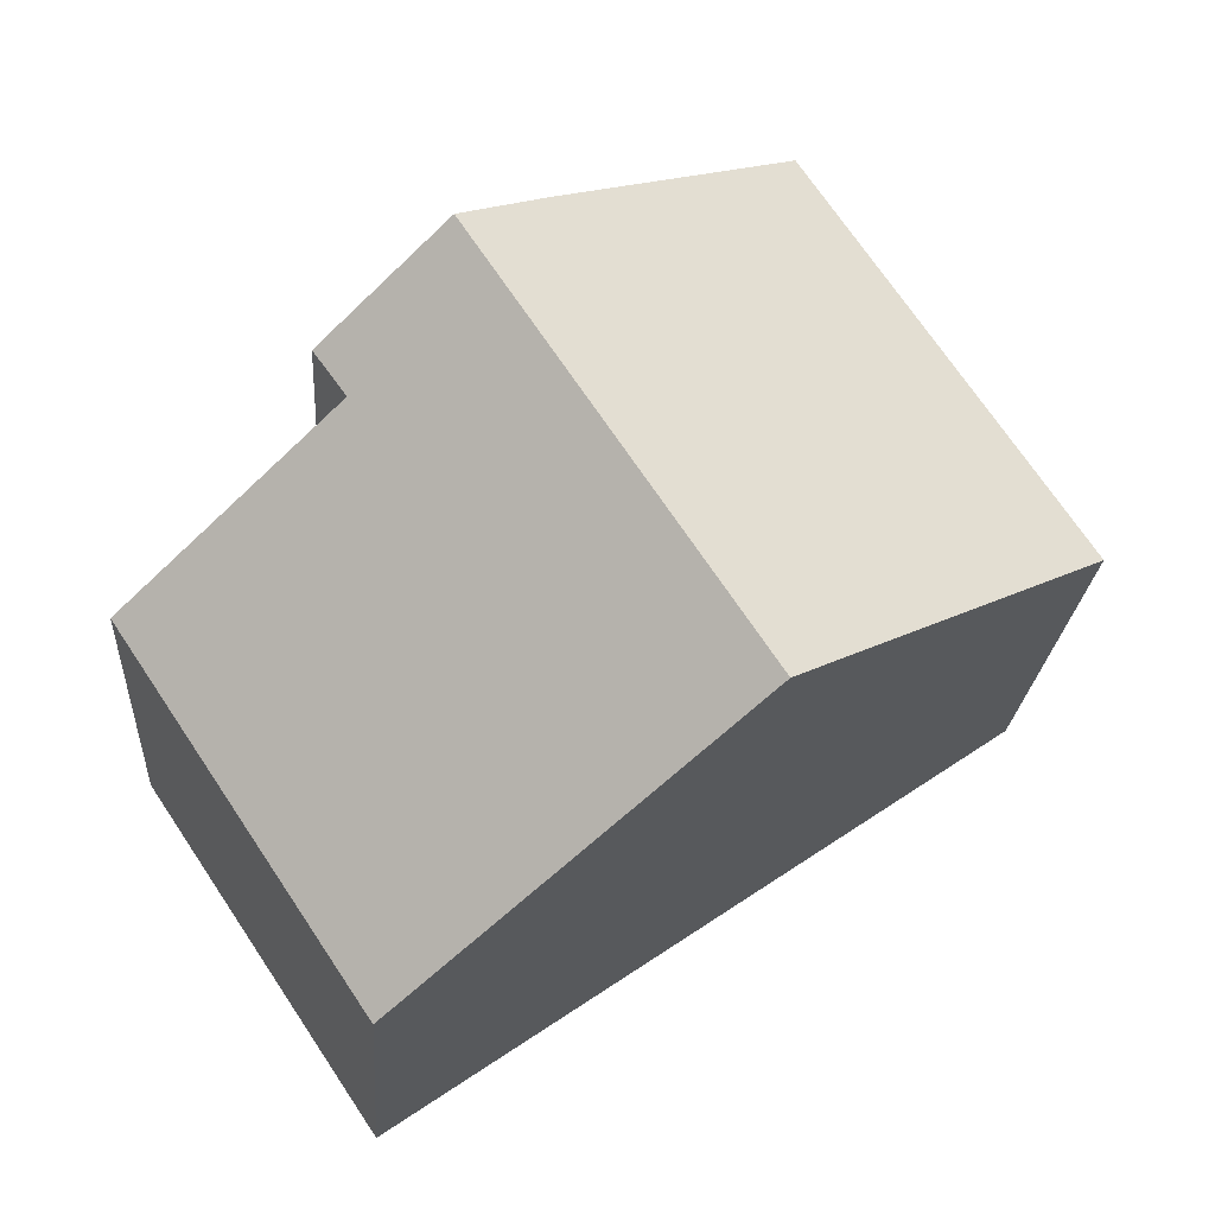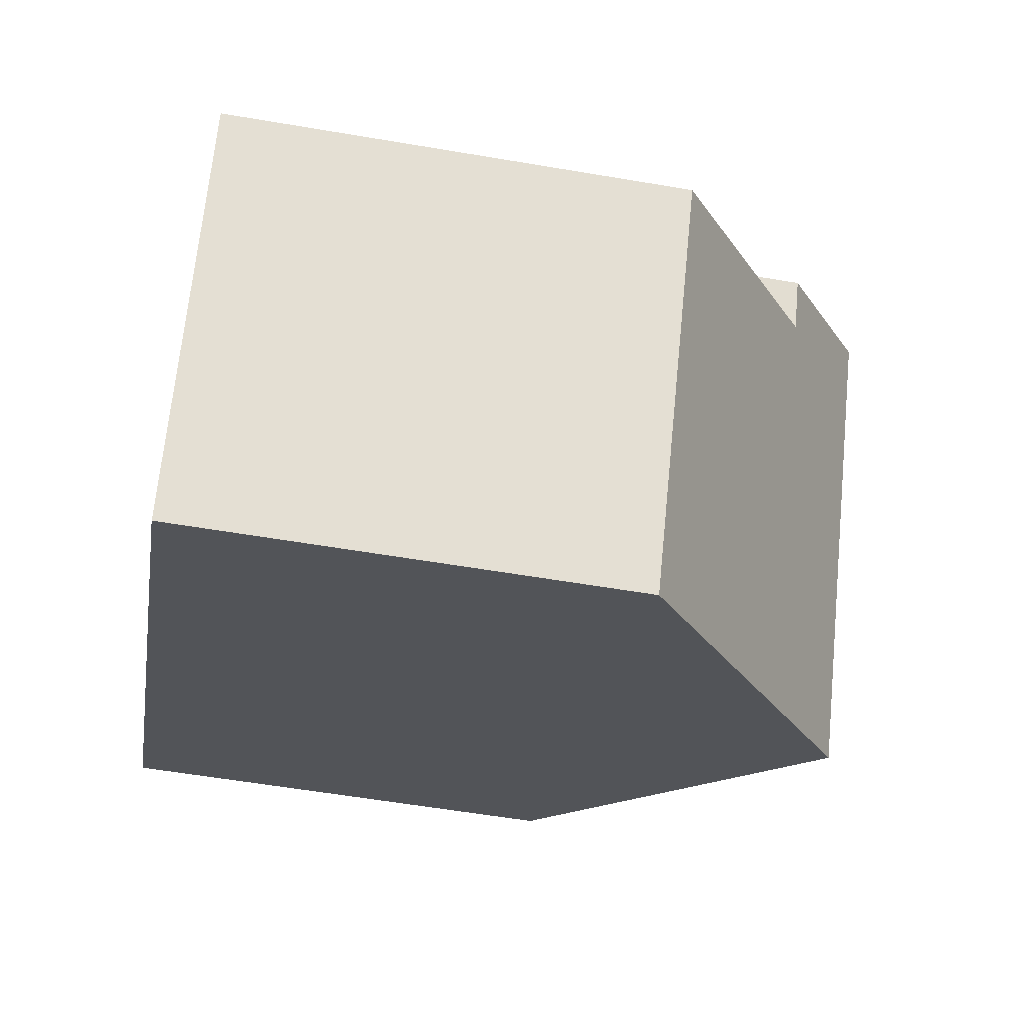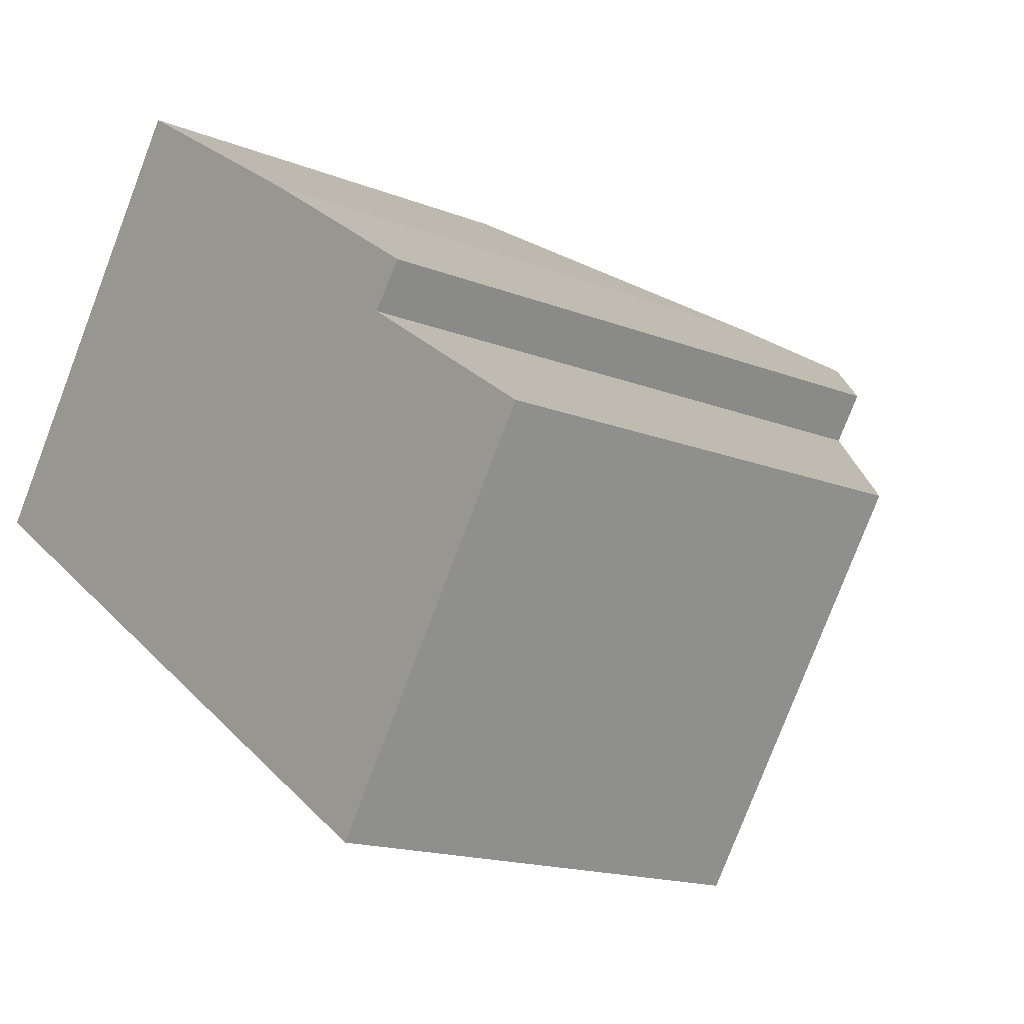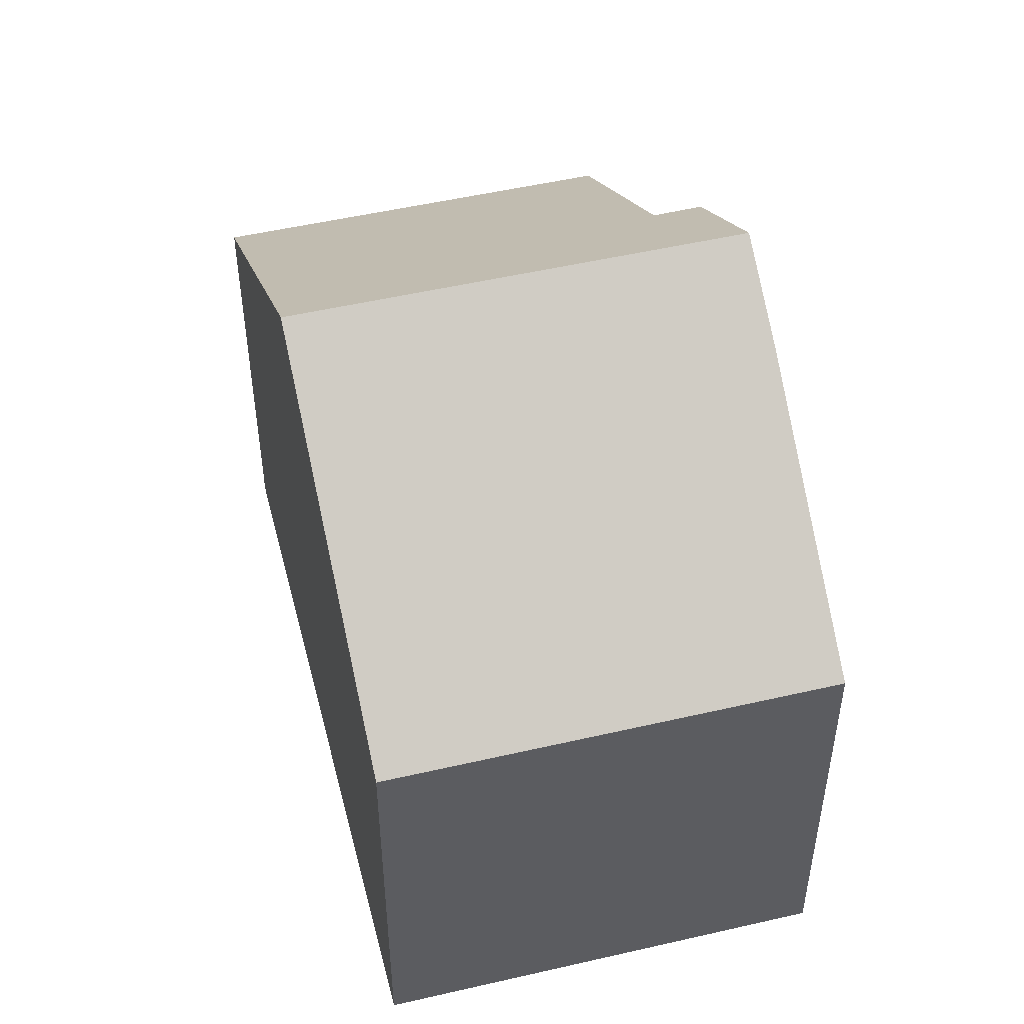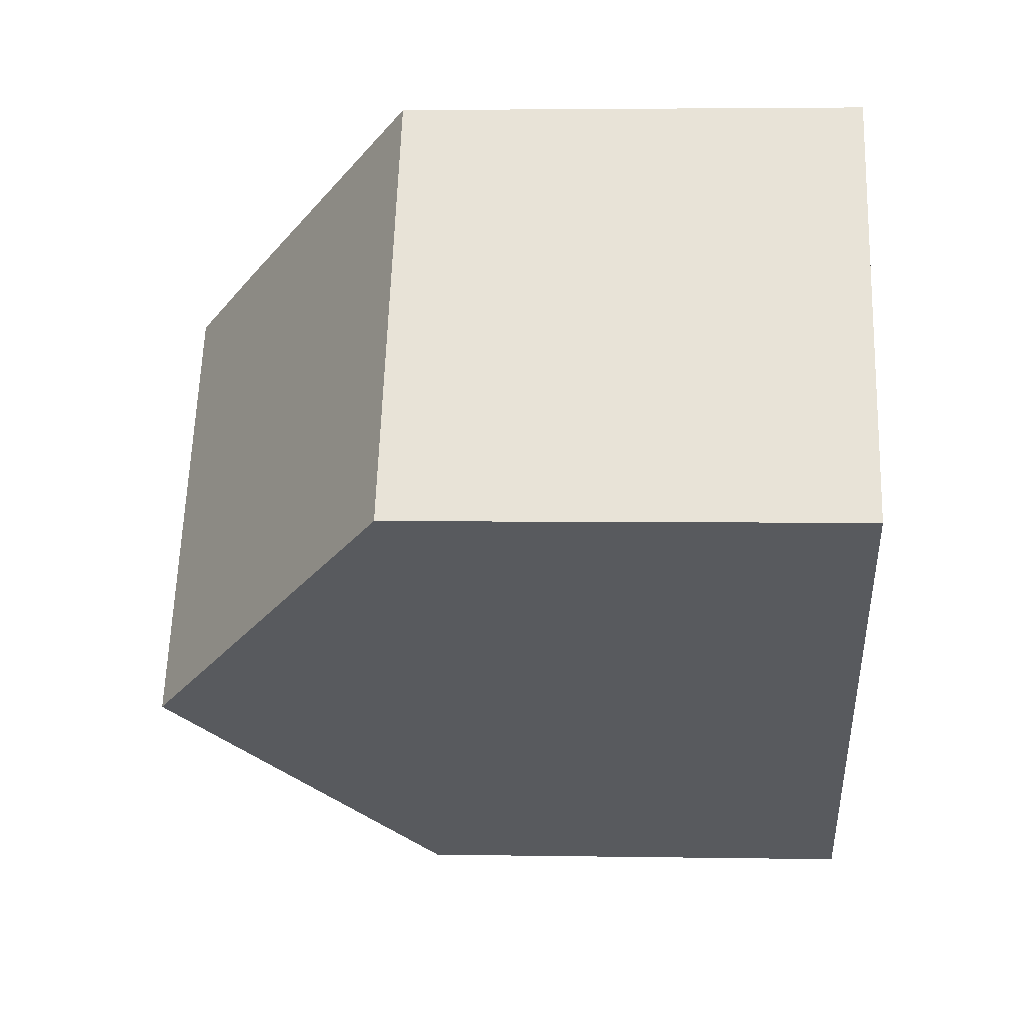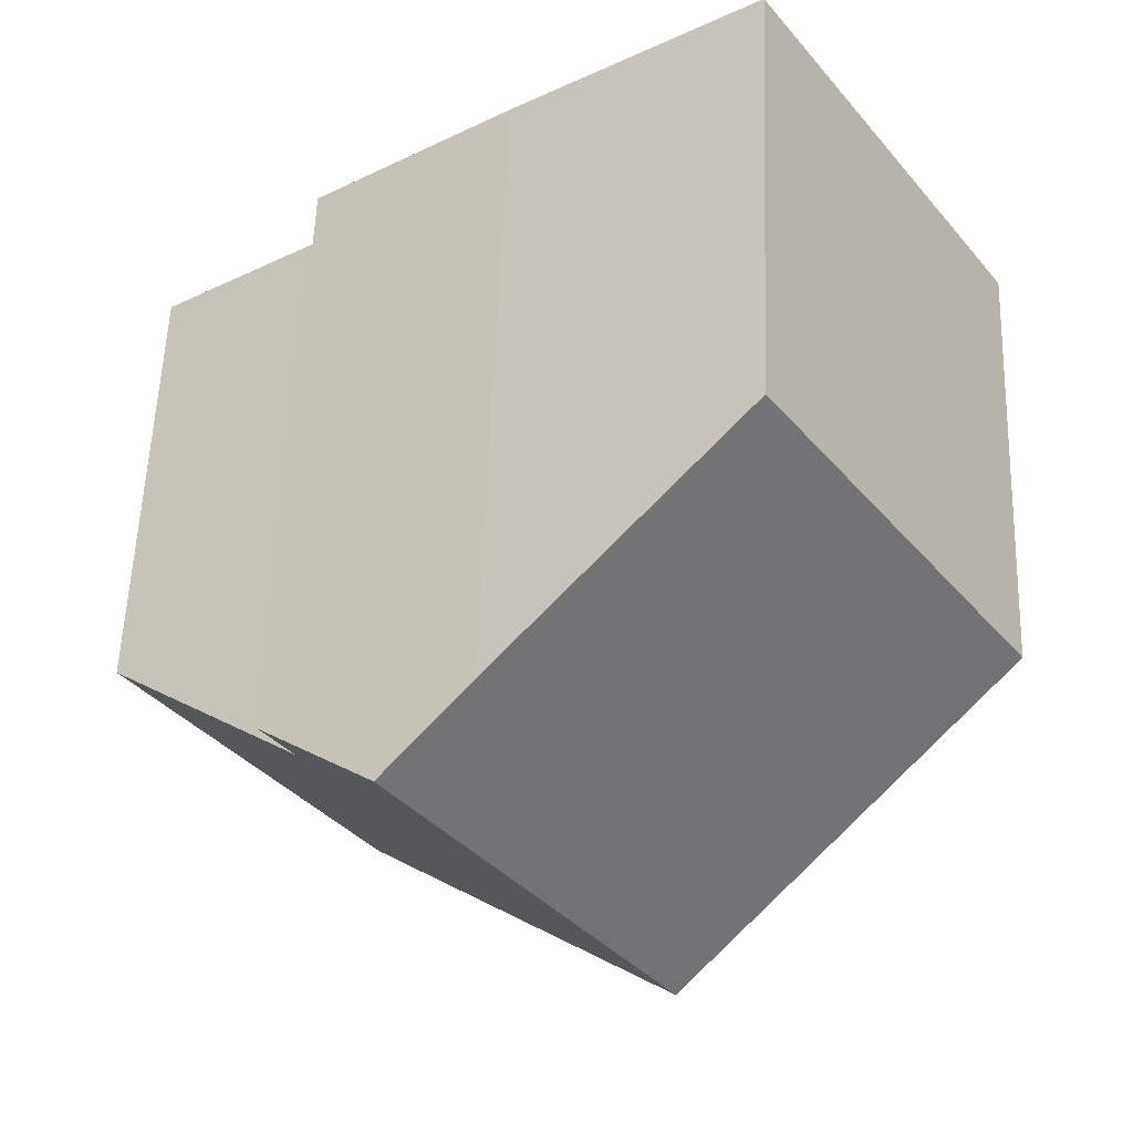
<metadata>
{"format":"obj","ext":"obj","renderer":"f3d","projection":"perspective","resolution":1024,"background":"white","views":[{"elev":-21.7,"azim":176.2,"up":"+Z"},{"elev":-57.0,"azim":79.9,"up":"+Z"},{"elev":-15.9,"azim":50.2,"up":"+Z"},{"elev":51.2,"azim":-70.2,"up":"+Y"},{"elev":3.4,"azim":-86.6,"up":"+Z"},{"elev":56.1,"azim":-177.9,"up":"+Z"}]}
</metadata>
<code>
v  9.152 6.597 -6.208
v  9.653 8.986 0.865
v  12.55 6.608 -1.128
v  8.43 10.34 2.638
v  10.09 8.97 1.478
v  4.571 10.34 -3.101
v  3.84 6.605 5.711
v  0 6.605 4.044e-16
v  7.24 9.361 3.467
v  0 0 0
v  3.84 -3.497e-16 5.711
v  7.24 -2.123e-16 3.467
v  10.09 -9.05e-17 1.478
v  8.43 -1.615e-16 2.638
v  9.653 -5.297e-17 0.865
v  12.55 6.907e-17 -1.128
v  9.152 3.801e-16 -6.208
v  4.571 1.899e-16 -3.101
g defaultobject
f 1 2 3
f 2 4 5
f 4 2 1
f 4 1 6
f 7 6 8
f 6 7 4
f 4 7 9
f 10 7 8
f 7 10 11
f 7 12 9
f 12 7 11
f 9 5 4
f 5 9 12
f 5 12 13
f 13 12 14
f 15 3 2
f 3 15 16
f 5 15 2
f 15 5 13
f 16 1 3
f 1 16 17
f 1 8 6
f 8 1 10
f 10 1 18
f 18 1 17
f 16 18 17
f 18 16 15
f 18 15 13
f 18 13 14
f 18 14 10
f 10 14 12
f 10 12 11

</code>
